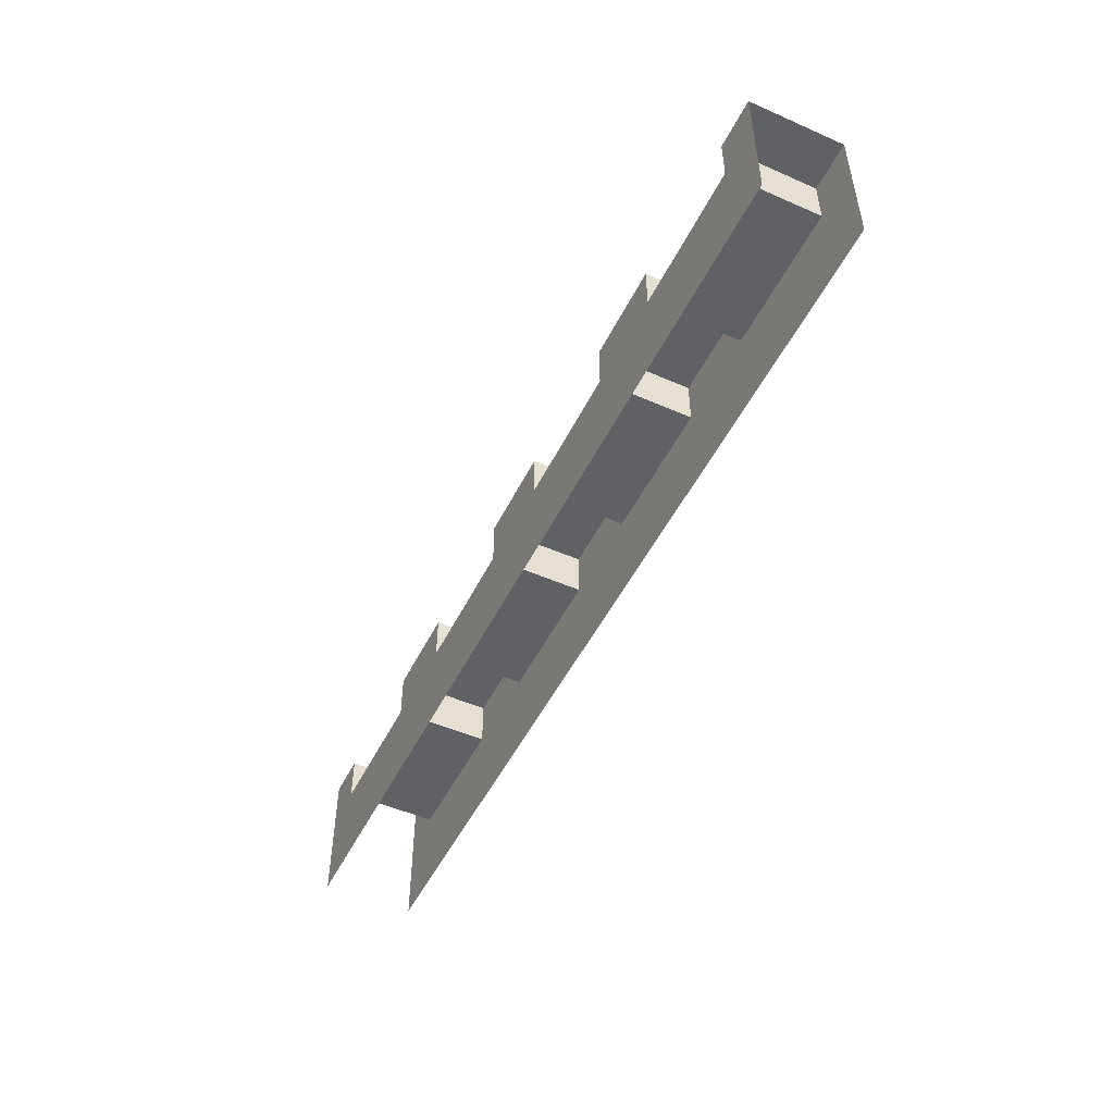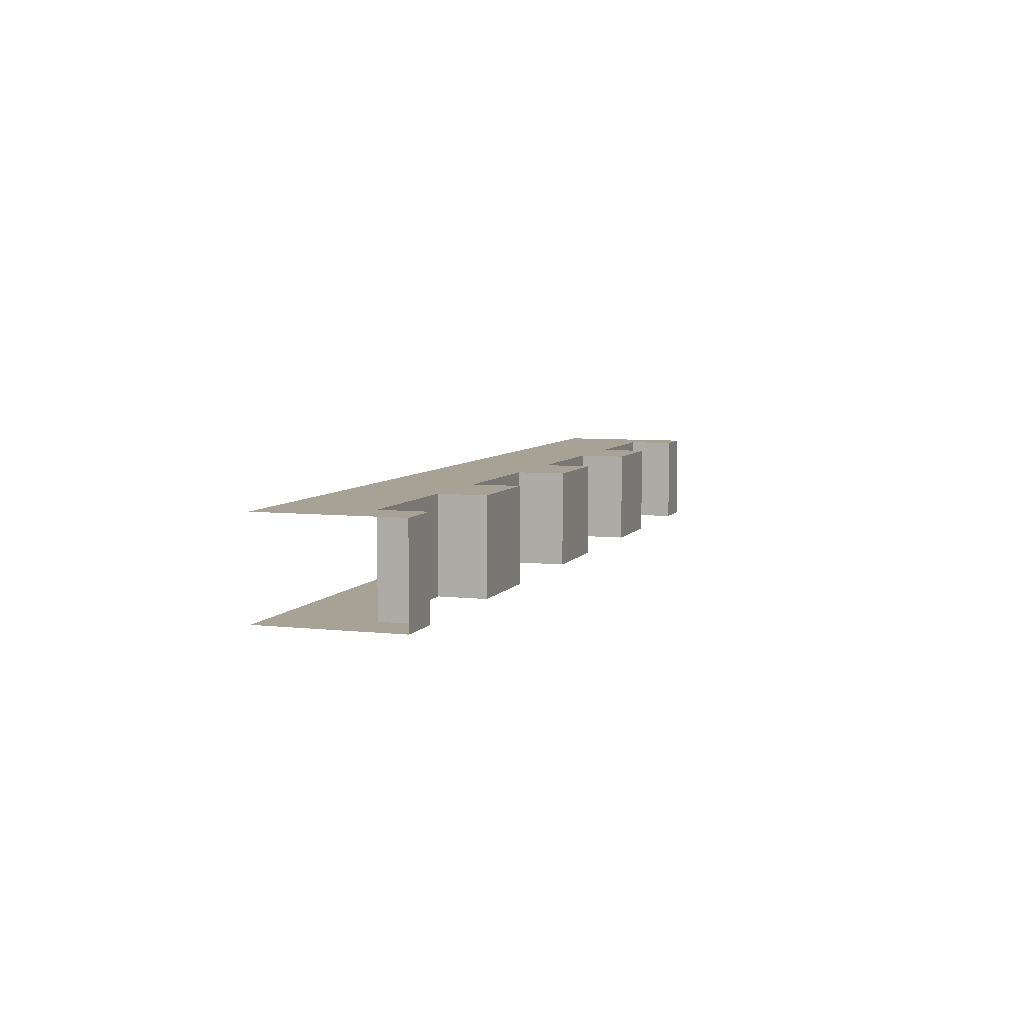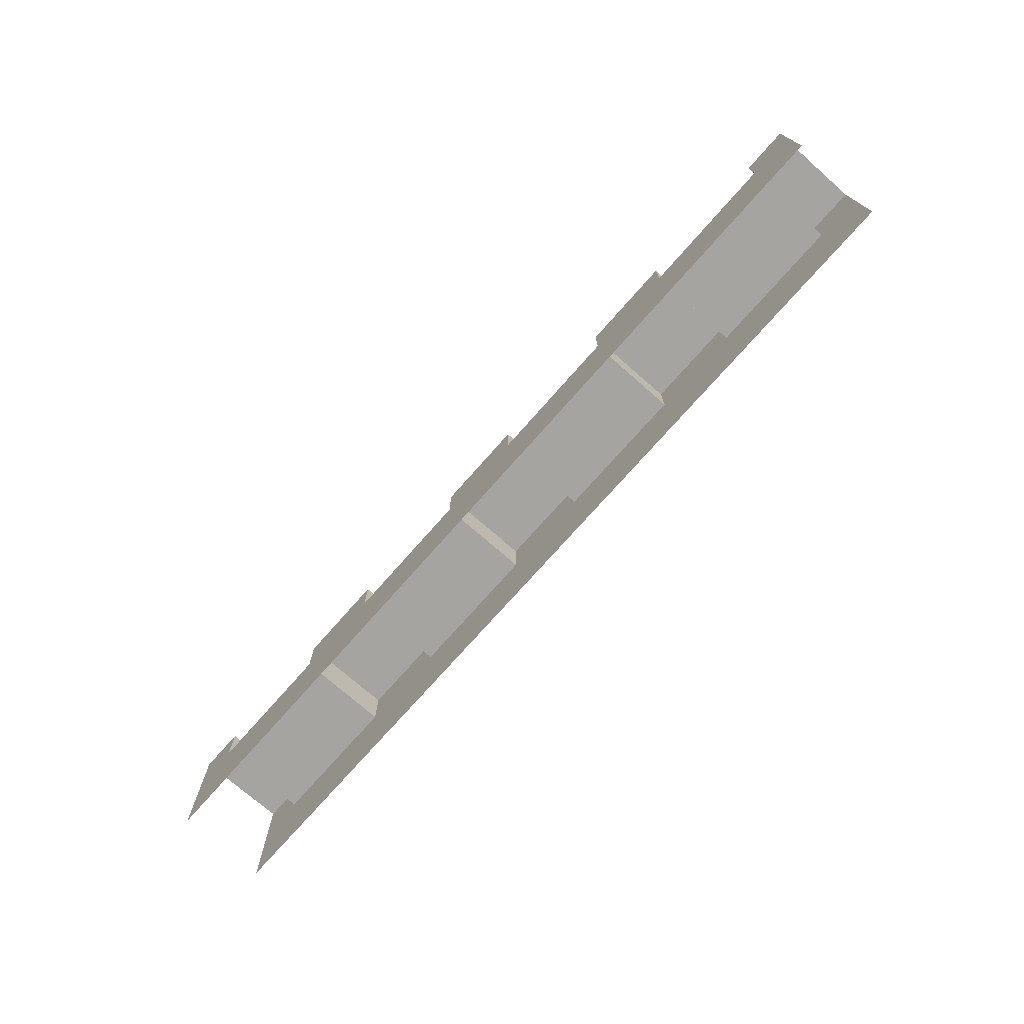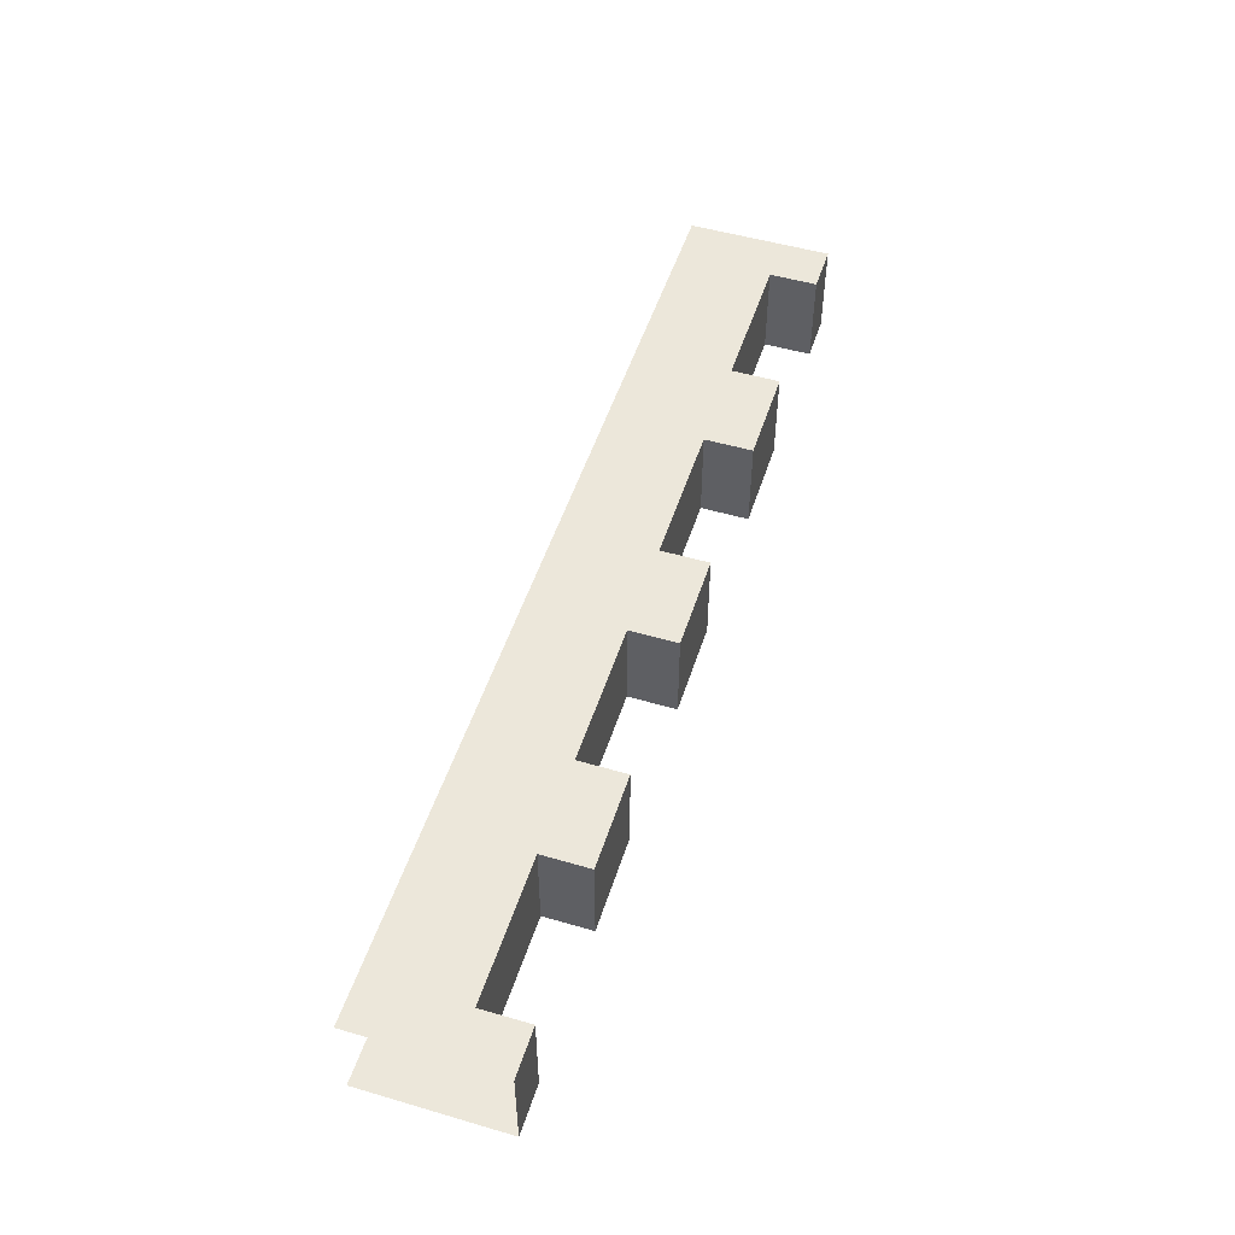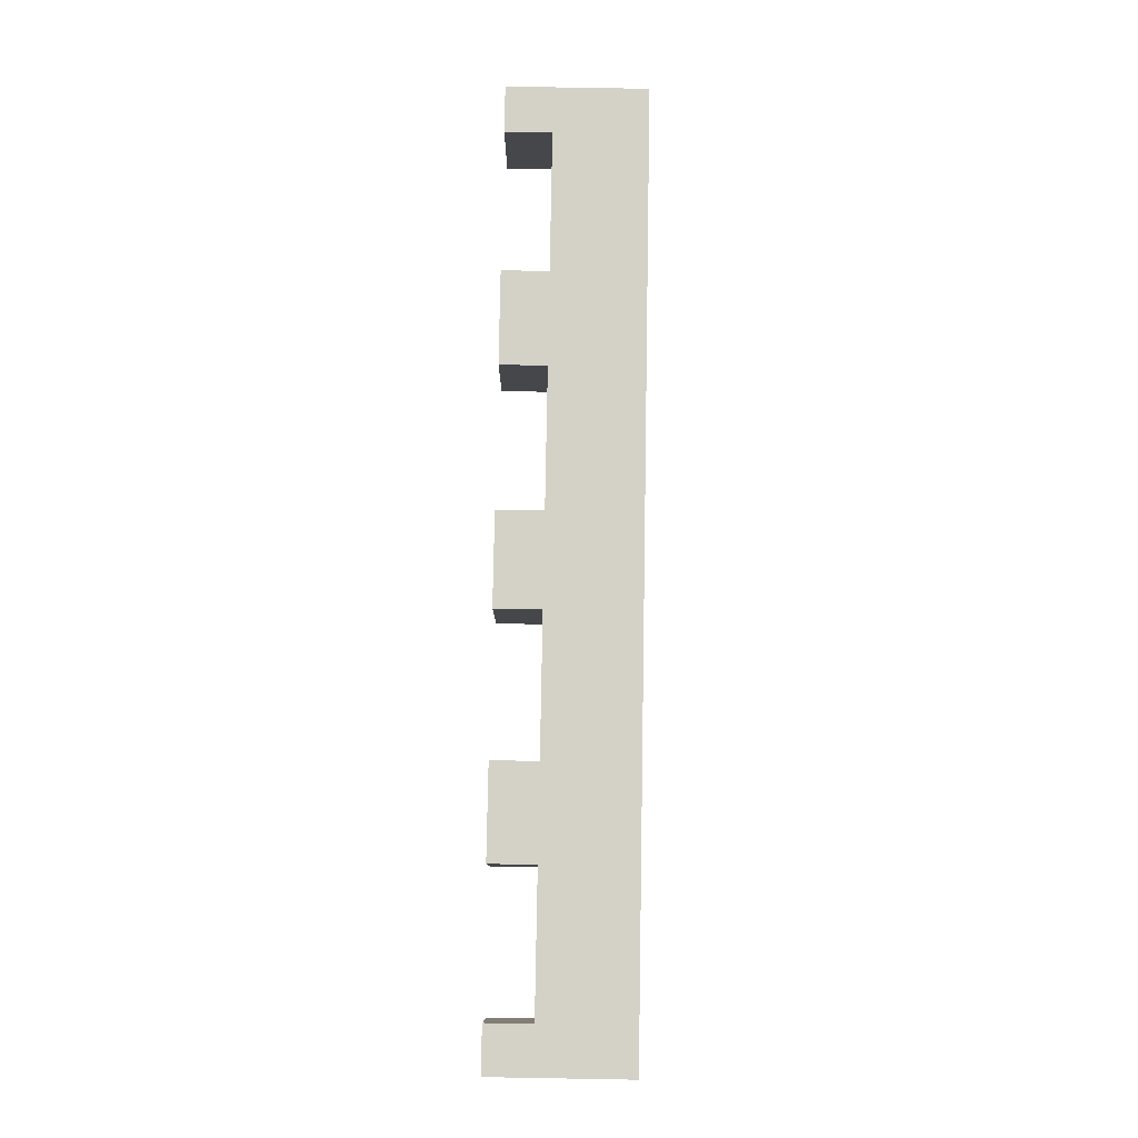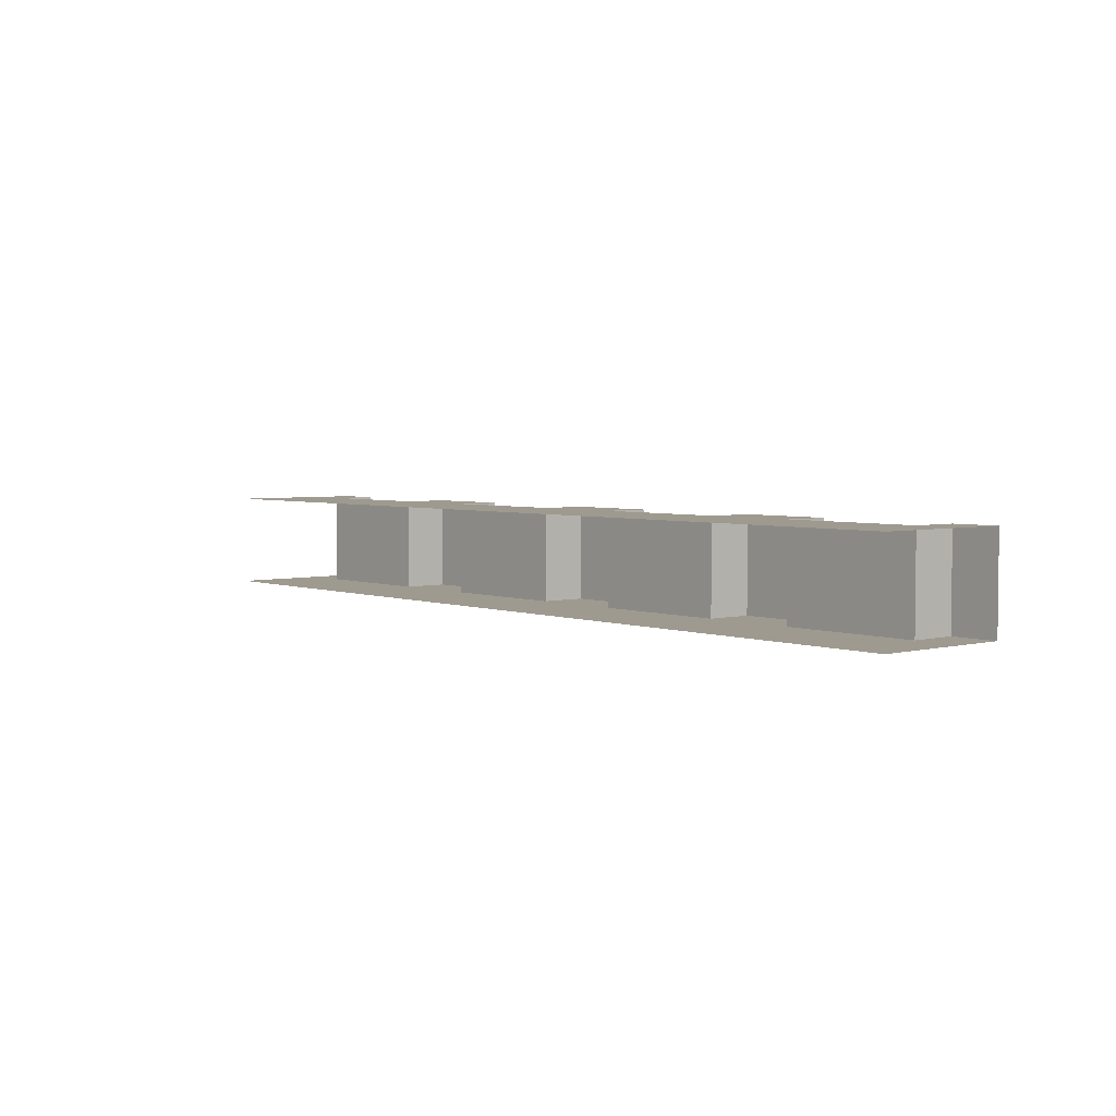
<metadata>
{"format":"obj","ext":"obj","renderer":"f3d","projection":"perspective","resolution":1024,"background":"white","views":[{"elev":-49.8,"azim":64.3,"up":"+Y"},{"elev":6.3,"azim":108.5,"up":"+Z"},{"elev":-73.3,"azim":48.7,"up":"+Y"},{"elev":51.1,"azim":107.6,"up":"+Z"},{"elev":79.8,"azim":-89.0,"up":"+Z"},{"elev":3.8,"azim":49.7,"up":"+Z"}]}
</metadata>
<code>
o Wall Straight Top
g Wall Straight Top
v 0 1.5 0
v -0.5 1.5 0
v -0.5 1.5 -1
v 0 1.5 -1
v -0.5 1 -1
v 0 1 -1
v -0.5 1.5 -1
v 0 1.5 -1
v -0.5 1 0
v -0.5 1 -1
v -0.5 1.5 0
v -0.5 1.5 -1
v 0 1 0
v -0.5 1 0
v 0 1.5 0
v -0.5 1.5 0
v -10 1.5 -1
v -9.5 1.5 -1
v -9.5 1.5 0
v -10 1.5 0
v -10 1 -1
v -9.5 1 -1
v -10 1.5 -1
v -9.5 1.5 -1
v -9.5 1 -1
v -9.5 1 0
v -9.5 1.5 -1
v -9.5 1.5 0
v -9.5 1 0
v -10 1 0
v -9.5 1.5 0
v -10 1.5 0
v -5.5 1.5 -1
v -4.5 1.5 -1
v -4.5 1.5 0
v -5.5 1.5 0
v -5.5 1 -1
v -4.5 1 -1
v -5.5 1.5 -1
v -4.5 1.5 -1
v -4.5 1 -1
v -4.5 1 0
v -4.5 1.5 -1
v -4.5 1.5 0
v -5.5 1 0
v -5.5 1 -1
v -5.5 1.5 0
v -5.5 1.5 -1
v -4.5 1 0
v -5.5 1 0
v -4.5 1.5 0
v -5.5 1.5 0
v -2 1 -1
v -0.5 1 -1
v -0.5 1 0
v -2 1 0
v -4.5 1 -1
v -3 1 -1
v -3 1 0
v -4.5 1 0
v -3 1.5 -1
v -2 1.5 -1
v -2 1.5 0
v -3 1.5 0
v -3 1 -1
v -2 1 -1
v -3 1.5 -1
v -2 1.5 -1
v -2 1 -1
v -2 1 0
v -2 1.5 -1
v -2 1.5 0
v -3 1 0
v -3 1 -1
v -3 1.5 0
v -3 1.5 -1
v -2 1 0
v -3 1 0
v -2 1.5 0
v -3 1.5 0
v -7 1 -1
v -5.5 1 -1
v -5.5 1 0
v -7 1 0
v -9.5 1 -1
v -8 1 -1
v -8 1 0
v -9.5 1 0
v -8 1.5 -1
v -7 1.5 -1
v -7 1.5 0
v -8 1.5 0
v 0 1 0
v 0 0 0
v -10 0 0
v -10 1 0
v -9.5 1 0
v -8 1 0
v -7 1 0
v -5.5 1 0
v -4.5 1 0
v -3 1 0
v -2 1 0
v -0.5 1 0
v -9.5 1 -1
v -10 1 -1
v -10 0 -1
v 0 0 -1
v 0 1 -1
v -0.5 1 -1
v -2 1 -1
v -3 1 -1
v -4.5 1 -1
v -5.5 1 -1
v -7 1 -1
v -8 1 -1
v -8 1 -1
v -7 1 -1
v -8 1.5 -1
v -7 1.5 -1
v -7 1 -1
v -7 1 0
v -7 1.5 -1
v -7 1.5 0
v -8 1 0
v -8 1 -1
v -8 1.5 0
v -8 1.5 -1
v -7 1 0
v -8 1 0
v -7 1.5 0
v -8 1.5 0
g Wall Straight Top_0
f 2 1 4 3
f 7 8 6 5
f 11 12 10 9
f 15 16 14 13
f 20 19 18 17
f 23 24 22 21
f 27 28 26 25
f 31 32 30 29
f 36 35 34 33
f 39 40 38 37
f 43 44 42 41
f 47 48 46 45
f 51 52 50 49
f 56 55 54 53
f 60 59 58 57
f 64 63 62 61
f 67 68 66 65
f 71 72 70 69
f 75 76 74 73
f 79 80 78 77
f 84 83 82 81
f 88 87 86 85
f 92 91 90 89
f 119 120 118 117
f 123 124 122 121
f 127 128 126 125
f 131 132 130 129
g Wall Straight Top_1
f 104 94 93
f 104 103 94
f 103 102 94
f 102 101 94
f 101 100 94
f 94 100 95
f 95 100 99
f 95 99 98
f 95 98 97
f 97 96 95
f 107 106 105
f 105 116 107
f 116 115 107
f 115 114 107
f 107 114 108
f 108 114 113
f 108 113 112
f 108 112 111
f 108 111 110
f 109 108 110

</code>
